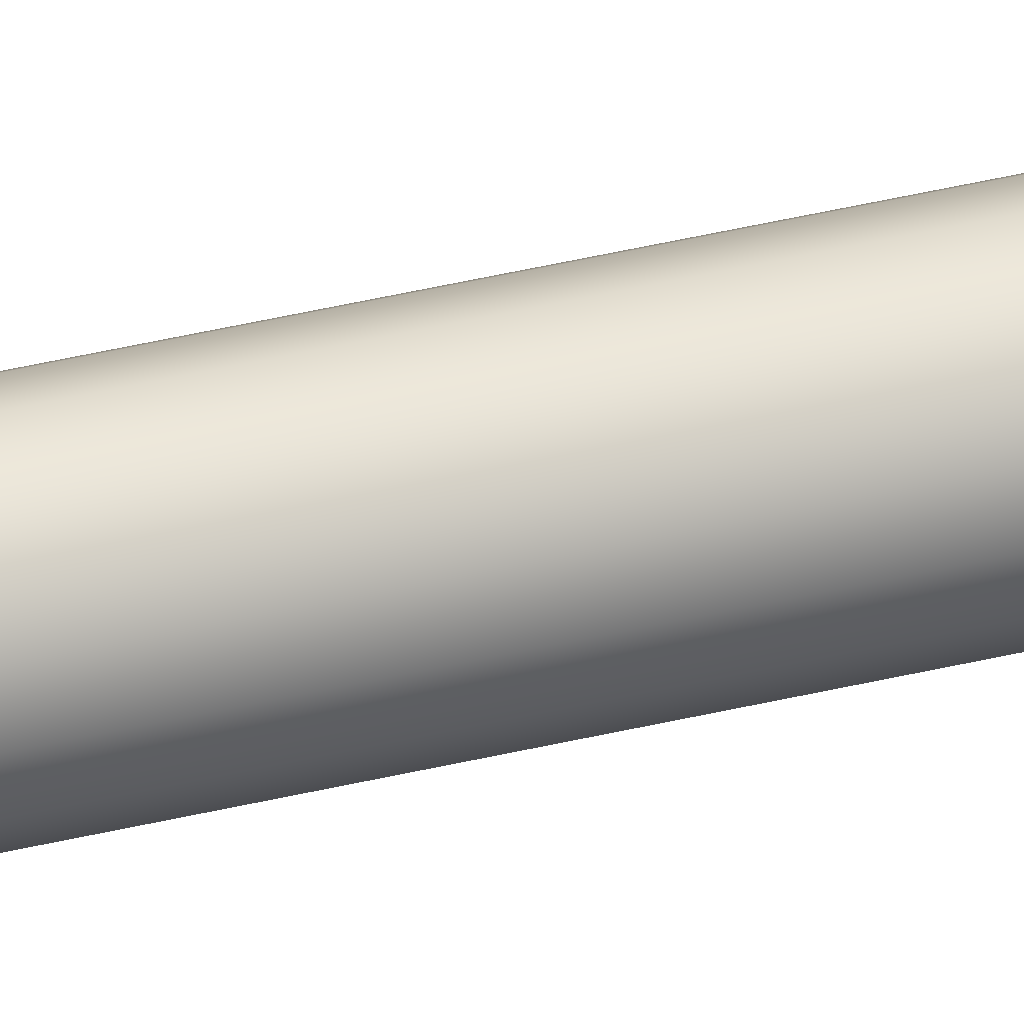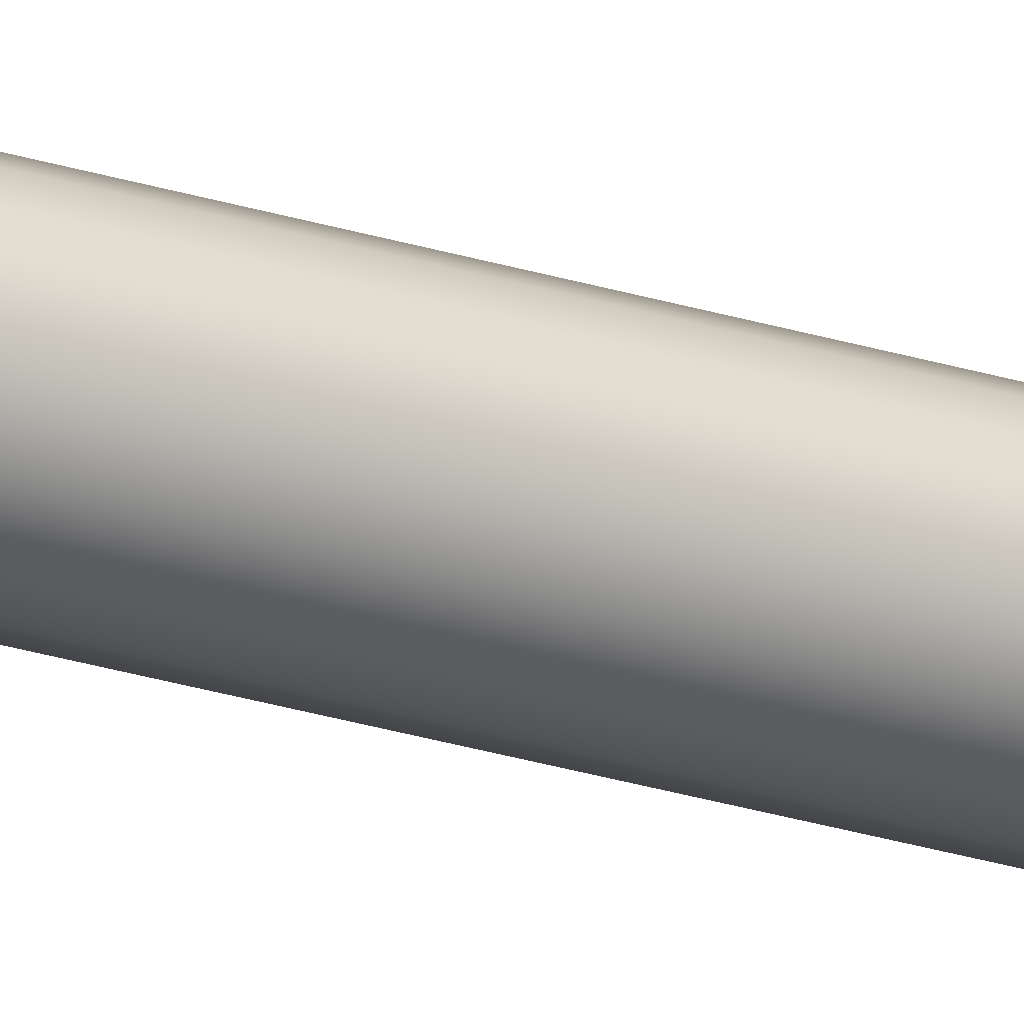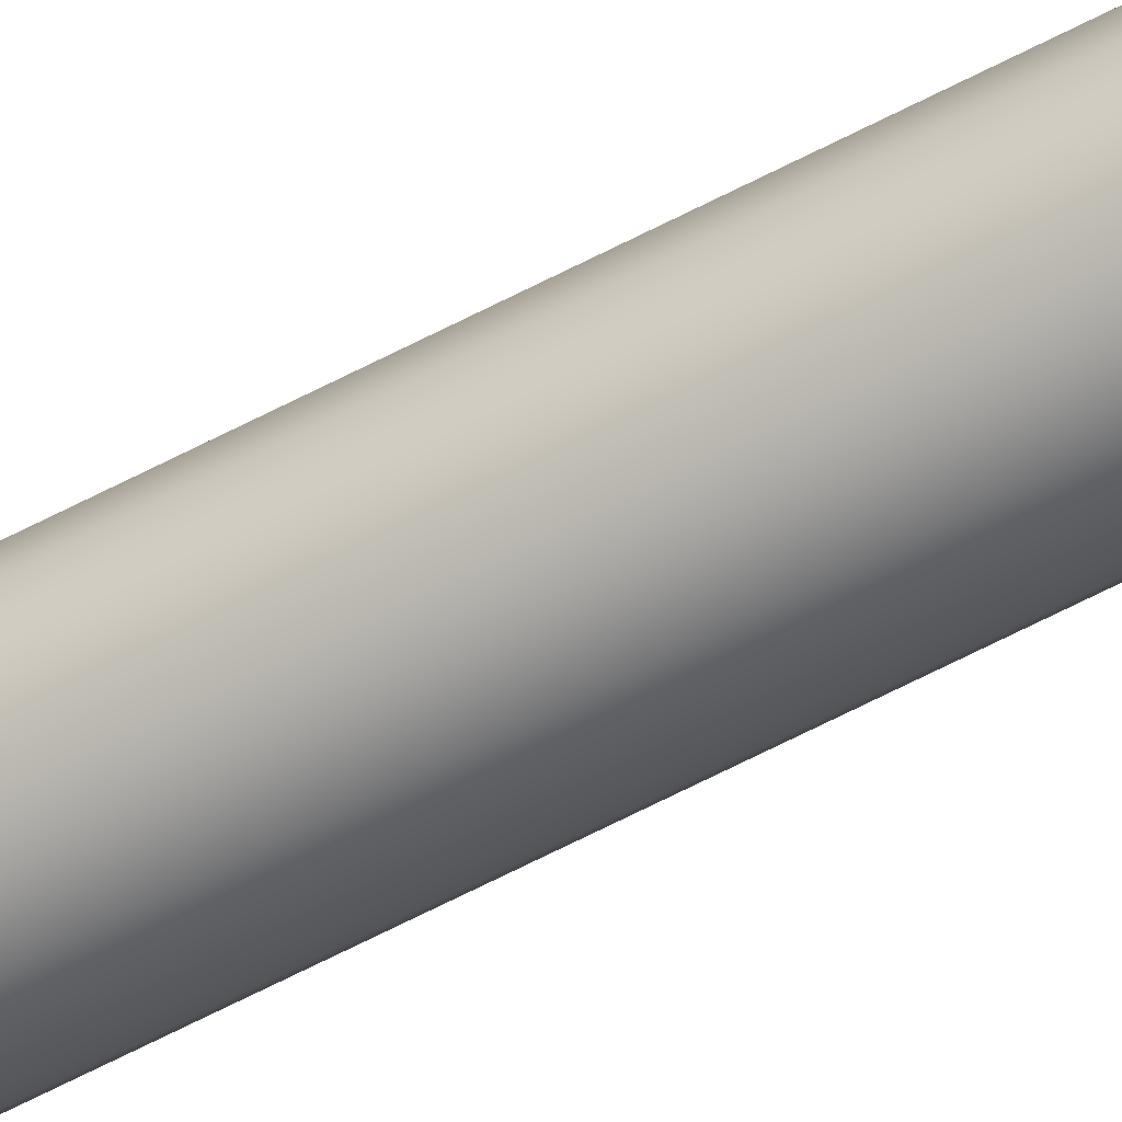
<metadata>
{"format":"obj","ext":"obj","renderer":"f3d","projection":"perspective","resolution":1024,"background":"white","views":[{"elev":33.6,"azim":70.6,"up":"+Y"},{"elev":-20.9,"azim":-121.9,"up":"+Y"},{"elev":-56.2,"azim":-60.2,"up":"+Y"}]}
</metadata>
<code>
o Mast.001
v 0 0 4
v 0.038 0 4
v 0.038 0 1.5
v 0.057 -0 1.466
v 0.057 -0 -0
v -0 0 4
v 0.03511 0.01454 4
v 0.03511 0.01454 1.5
v 0.05266 0.02181 1.466
v 0.05266 0.02181 -0
v -0 0 4
v 0.02687 0.02687 4
v 0.02687 0.02687 1.5
v 0.04031 0.04031 1.466
v 0.04031 0.04031 -0
v -0 0 4
v 0.01454 0.03511 4
v 0.01454 0.03511 1.5
v 0.02181 0.05266 1.466
v 0.02181 0.05266 -0
v -0 -0 4
v -0 0.038 4
v -0 0.038 1.5
v 0 0.057 1.466
v 0 0.057 -0
v -0 -0 4
v -0.01454 0.03511 4
v -0.01454 0.03511 1.5
v -0.02181 0.05266 1.466
v -0.02181 0.05266 -0
v -0 -0 4
v -0.02687 0.02687 4
v -0.02687 0.02687 1.5
v -0.04031 0.04031 1.466
v -0.04031 0.04031 -0
v -0 -0 4
v -0.03511 0.01454 4
v -0.03511 0.01454 1.5
v -0.05266 0.02181 1.466
v -0.05266 0.02181 -0
v 0 -0 4
v -0.038 -0 4
v -0.038 -0 1.5
v -0.057 0 1.466
v -0.057 0 -0
v 0 -0 4
v -0.03511 -0.01454 4
v -0.03511 -0.01454 1.5
v -0.05266 -0.02181 1.466
v -0.05266 -0.02181 -0
v 0 -0 4
v -0.02687 -0.02687 4
v -0.02687 -0.02687 1.5
v -0.04031 -0.04031 1.466
v -0.04031 -0.04031 -0
v 0 -0 4
v -0.01454 -0.03511 4
v -0.01454 -0.03511 1.5
v -0.02181 -0.05266 1.466
v -0.02181 -0.05266 -0
v 0 0 4
v 0 -0.038 4
v 0 -0.038 1.5
v -0 -0.057 1.466
v -0 -0.057 -0
v 0 0 4
v 0.01454 -0.03511 4
v 0.01454 -0.03511 1.5
v 0.02181 -0.05266 1.466
v 0.02181 -0.05266 -0
v 0 0 4
v 0.02687 -0.02687 4
v 0.02687 -0.02687 1.5
v 0.04031 -0.04031 1.466
v 0.04031 -0.04031 -0
v 0 0 4
v 0.03511 -0.01454 4
v 0.03511 -0.01454 1.5
v 0.05266 -0.02181 1.466
v 0.05266 -0.02181 -0
f 1 7 6
f 6 12 11
f 11 17 16
f 16 22 21
f 21 27 26
f 26 32 31
f 31 37 36
f 36 42 41
f 41 47 46
f 46 52 51
f 51 57 56
f 56 62 61
f 61 67 66
f 66 72 71
f 71 77 76
f 76 2 1
f 2 8 7
f 8 12 7
f 13 17 12
f 18 22 17
f 23 27 22
f 27 33 32
f 33 37 32
f 38 42 37
f 43 47 42
f 48 52 47
f 53 57 52
f 58 62 57
f 63 67 62
f 68 72 67
f 73 77 72
f 78 2 77
f 3 9 8
f 8 14 13
f 13 19 18
f 18 24 23
f 23 29 28
f 28 34 33
f 33 39 38
f 38 44 43
f 43 49 48
f 48 54 53
f 53 59 58
f 58 64 63
f 63 69 68
f 68 74 73
f 73 79 78
f 78 4 3
f 5 9 4
f 10 14 9
f 15 19 14
f 20 24 19
f 25 29 24
f 30 34 29
f 35 39 34
f 40 44 39
f 45 49 44
f 50 54 49
f 55 59 54
f 60 64 59
f 65 69 64
f 70 74 69
f 75 79 74
f 80 4 79
f 1 2 7
f 6 7 12
f 11 12 17
f 16 17 22
f 21 22 27
f 26 27 32
f 31 32 37
f 36 37 42
f 41 42 47
f 46 47 52
f 51 52 57
f 56 57 62
f 61 62 67
f 66 67 72
f 71 72 77
f 76 77 2
f 2 3 8
f 8 13 12
f 13 18 17
f 18 23 22
f 23 28 27
f 27 28 33
f 33 38 37
f 38 43 42
f 43 48 47
f 48 53 52
f 53 58 57
f 58 63 62
f 63 68 67
f 68 73 72
f 73 78 77
f 78 3 2
f 3 4 9
f 8 9 14
f 13 14 19
f 18 19 24
f 23 24 29
f 28 29 34
f 33 34 39
f 38 39 44
f 43 44 49
f 48 49 54
f 53 54 59
f 58 59 64
f 63 64 69
f 68 69 74
f 73 74 79
f 78 79 4
f 5 10 9
f 10 15 14
f 15 20 19
f 20 25 24
f 25 30 29
f 30 35 34
f 35 40 39
f 40 45 44
f 45 50 49
f 50 55 54
f 55 60 59
f 60 65 64
f 65 70 69
f 70 75 74
f 75 80 79
f 80 5 4

</code>
